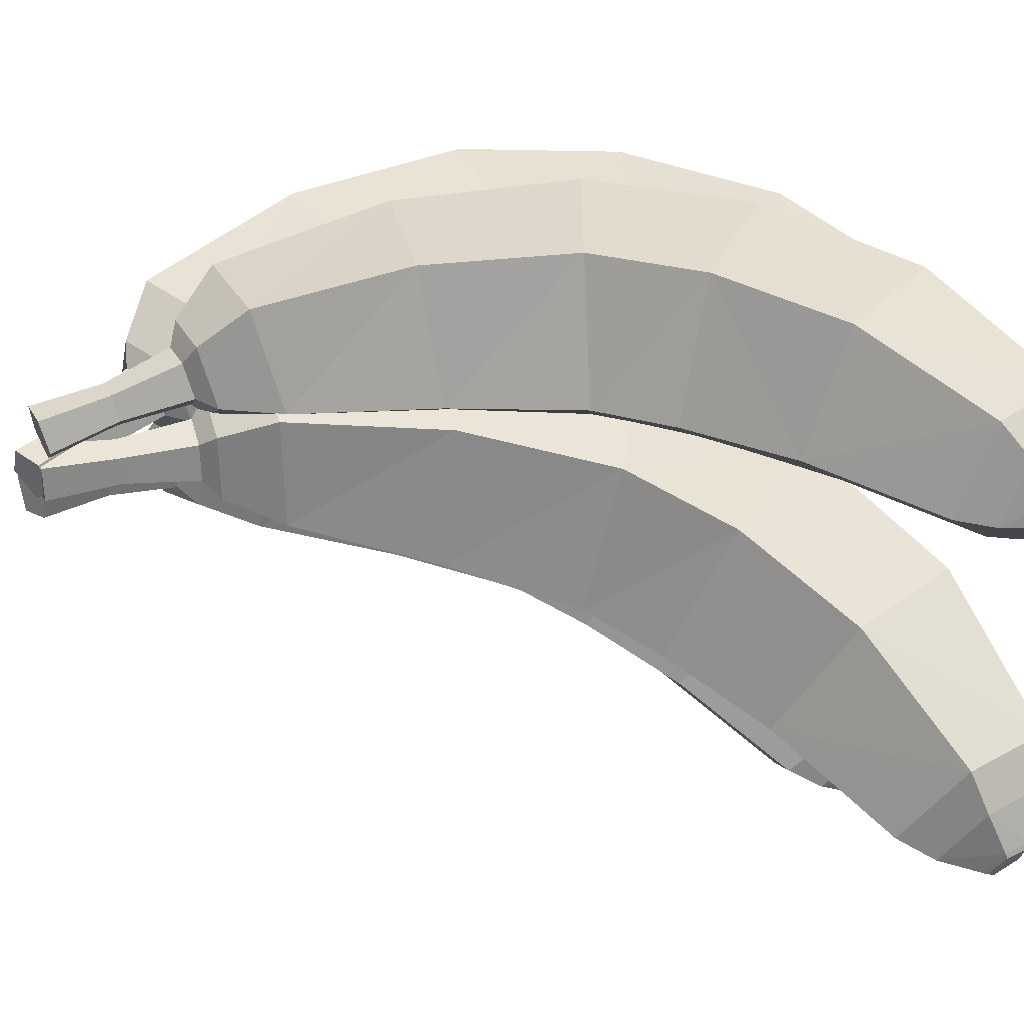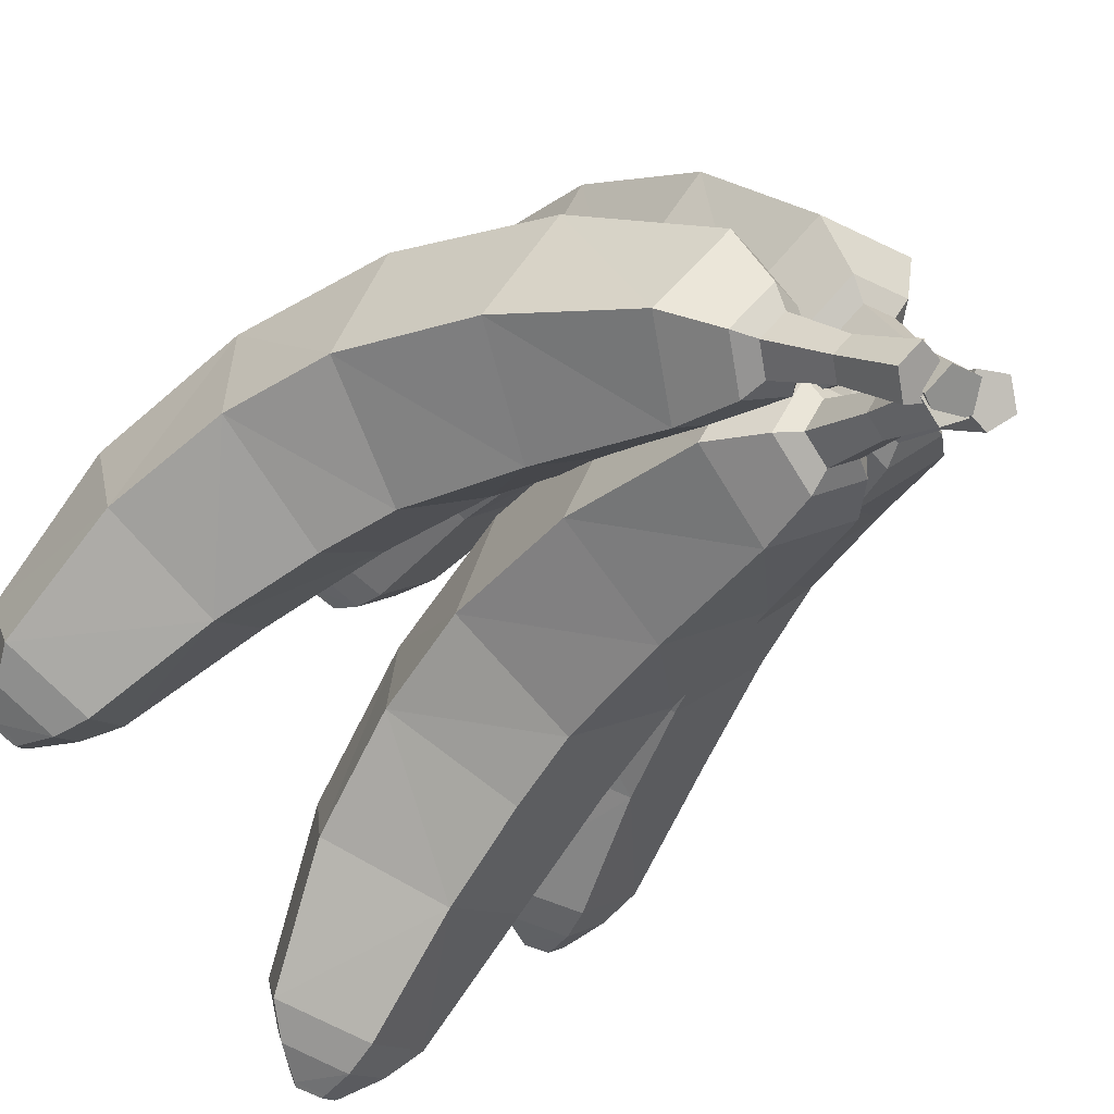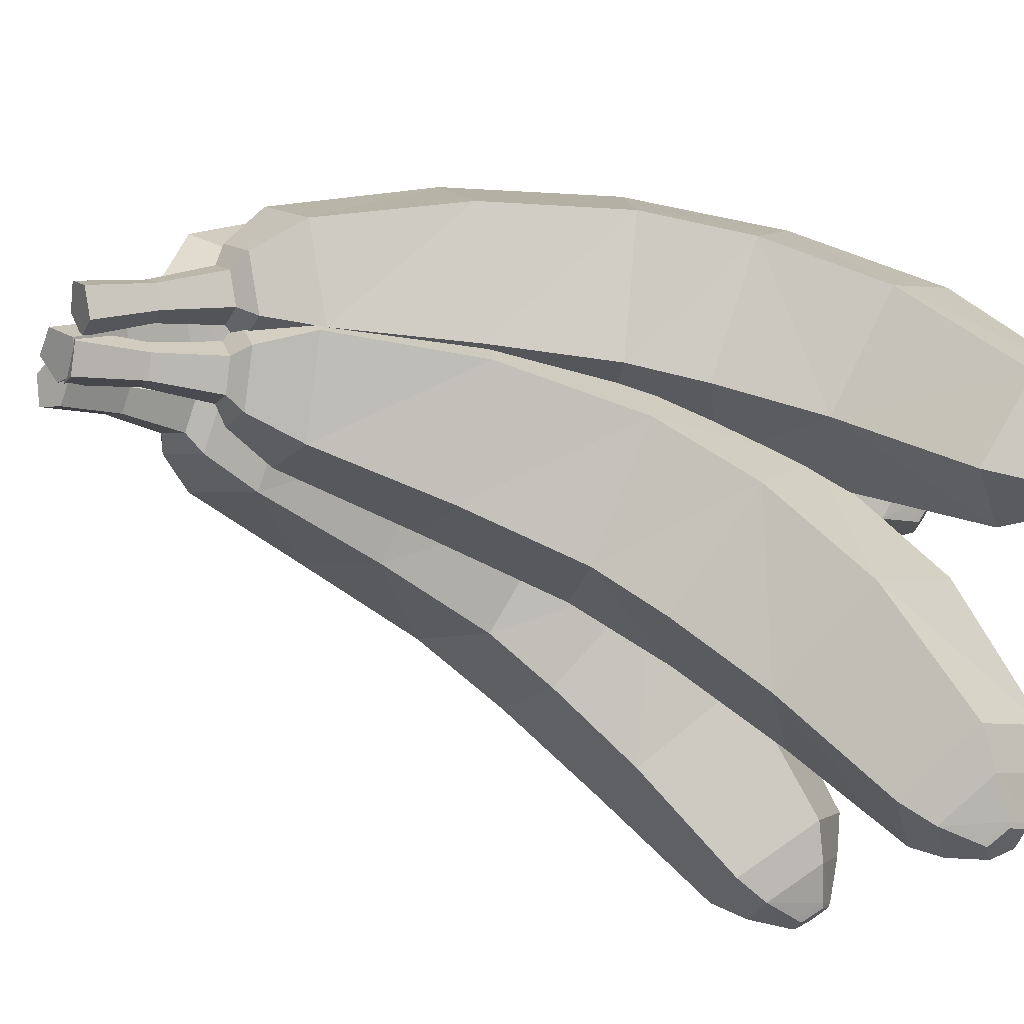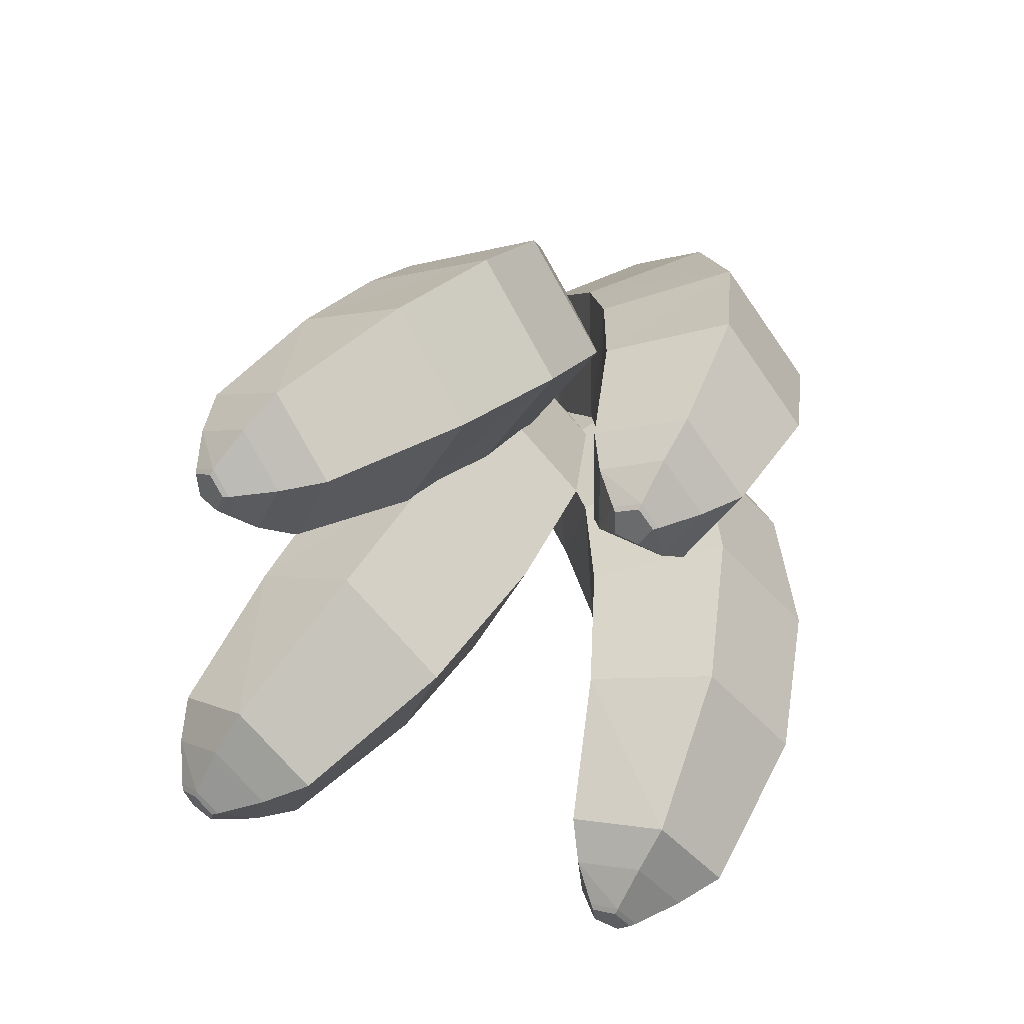
<metadata>
{"format":"obj","ext":"obj","renderer":"f3d","projection":"perspective","resolution":1024,"background":"white","views":[{"elev":-33.7,"azim":-99.2,"up":"+Z"},{"elev":-29.3,"azim":144.1,"up":"+Z"},{"elev":-56.3,"azim":-109.3,"up":"+Z"},{"elev":-72.7,"azim":-55.1,"up":"+Y"}]}
</metadata>
<code>
o Banana
v 2.407 -0.3794 -1.029
v 2.012 0.5998 -0.6992
v 3.448 -0.4166 -0.2723
v 3.062 0.7347 0.2013
v 3.187 -1.186 0.7256
v 2.661 0.1869 1.414
v 1.985 -1.624 0.5859
v 1.363 -0.2866 1.263
v 1.503 -1.126 -0.4985
v 0.9618 -0.03143 -0.04294
v 1.728 1.327 -0.5338
v 2.669 1.748 0.3972
v 2.093 1.665 1.659
v 0.7953 1.191 1.508
v 0.5693 0.9822 0.1529
v 1.294 2.523 -0.5581
v 2.111 3.077 0.2679
v 1.487 3.264 1.378
v 0.2856 2.826 1.238
v 0.166 2.368 0.04171
v 0.8343 3.822 -0.6788
v 1.428 4.357 -0.09644
v 0.8945 4.677 0.672
v -0.02906 4.34 0.5646
v -0.0663 3.811 -0.2702
v 2.902 -1.549 -1.612
v 3.695 -1.628 -1.091
v 3.54 -2.281 -0.4166
v 2.651 -2.606 -0.52
v 2.256 -2.153 -1.259
v 3.039 -1.903 -1.682
v 3.584 -1.957 -1.324
v 3.477 -2.406 -0.8607
v 2.867 -2.629 -0.9317
v 2.596 -2.318 -1.439
v 3.169 -2.267 -1.654
v 3.418 -2.299 -1.5
v 3.375 -2.513 -1.302
v 3.1 -2.614 -1.334
v 2.973 -2.462 -1.552
v 0.6228 4.39 -0.6428
v 0.9744 4.707 -0.298
v 0.6584 4.897 0.1571
v 0.1115 4.697 0.09351
v 0.08948 4.384 -0.4009
v 0.5348 4.597 -0.5351
v 0.7387 4.78 -0.335
v 0.5555 4.891 -0.07107
v 0.2382 4.775 -0.108
v 0.2254 4.593 -0.3947
v 0.2009 5.725 -1.205
v 0.3859 5.892 -1.023
v 0.2197 5.992 -0.784
v -0.06797 5.887 -0.8174
v -0.07957 5.722 -1.077
v 0.3501 5.191 -0.8126
v 0.4972 5.324 -0.6684
v 0.1363 5.32 -0.5047
v 0.1271 5.189 -0.7115
v 0.365 5.403 -0.4781
v 3.189 -2.319 -1.65
v 3.395 -2.345 -1.522
v 3.359 -2.522 -1.359
v 3.132 -2.605 -1.385
v 3.026 -2.479 -1.565
f 1 4 3
f 3 6 5
f 6 7 5
f 4 11 12
f 8 9 7
f 10 1 9
f 1 30 9
f 15 16 11
f 6 14 8
f 8 15 10
f 6 12 13
f 10 11 2
f 19 25 20
f 13 19 14
f 12 16 17
f 14 20 15
f 13 17 18
f 21 45 41
f 18 22 23
f 20 21 16
f 18 24 19
f 17 21 22
f 27 33 32
f 1 27 26
f 7 28 5
f 9 29 7
f 3 28 27
f 34 38 33
f 26 35 30
f 29 33 28
f 26 32 31
f 30 34 29
f 40 64 39
f 31 37 36
f 35 39 34
f 32 38 37
f 31 40 35
f 41 50 46
f 24 43 44
f 21 42 22
f 24 45 25
f 23 42 43
f 56 52 57
f 43 49 44
f 41 47 42
f 45 49 50
f 42 48 43
f 51 54 53
f 58 55 59
f 57 53 60
f 59 51 56
f 60 54 58
f 49 60 58
f 50 56 46
f 48 57 60
f 49 59 50
f 47 56 57
f 62 64 65
f 37 63 62
f 36 65 40
f 38 64 63
f 36 62 61
f 1 2 4
f 3 4 6
f 6 8 7
f 4 2 11
f 8 10 9
f 10 2 1
f 1 26 30
f 15 20 16
f 6 13 14
f 8 14 15
f 6 4 12
f 10 15 11
f 19 24 25
f 13 18 19
f 12 11 16
f 14 19 20
f 13 12 17
f 21 25 45
f 18 17 22
f 20 25 21
f 18 23 24
f 17 16 21
f 27 28 33
f 1 3 27
f 7 29 28
f 9 30 29
f 3 5 28
f 34 39 38
f 26 31 35
f 29 34 33
f 26 27 32
f 30 35 34
f 40 65 64
f 31 32 37
f 35 40 39
f 32 33 38
f 31 36 40
f 41 45 50
f 24 23 43
f 21 41 42
f 24 44 45
f 23 22 42
f 56 51 52
f 43 48 49
f 41 46 47
f 45 44 49
f 42 47 48
f 53 52 51
f 51 55 54
f 58 54 55
f 57 52 53
f 59 55 51
f 60 53 54
f 49 48 60
f 50 59 56
f 48 47 57
f 49 58 59
f 47 46 56
f 65 61 62
f 62 63 64
f 37 38 63
f 36 61 65
f 38 39 64
f 36 37 62
o Banana.001
v -0.05046 -0.3195 0.7508
v -0.07459 0.7543 0.7669
v 0.9643 -0.4817 1.462
v 1.017 0.7789 1.56
v 0.585 -0.7895 2.612
v 0.6 0.7695 2.844
v -0.6642 -0.8176 2.612
v -0.7492 0.7392 2.844
v -1.057 -0.5271 1.462
v -1.166 0.7298 1.56
v -0.09193 1.526 0.7056
v 0.993 1.845 1.442
v 0.5654 2.31 2.635
v -0.7838 2.28 2.635
v -1.19 1.795 1.442
v -0.1184 2.703 0.3303
v 0.8828 3.149 0.931
v 0.4814 3.824 1.903
v -0.7678 3.796 1.903
v -1.139 3.103 0.931
v -0.1464 3.951 -0.1643
v 0.6209 4.385 0.2166
v 0.3091 5.052 0.833
v -0.6509 5.031 0.833
v -0.9324 4.35 0.2166
v -0.02031 -1.661 0.5561
v 0.7318 -1.845 1.061
v 0.4535 -2.176 1.878
v -0.4705 -2.197 1.878
v -0.7634 -1.879 1.061
v -0.01194 -2.034 0.5956
v 0.5049 -2.16 0.9426
v 0.3137 -2.388 1.504
v -0.3213 -2.402 1.504
v -0.5226 -2.183 0.9426
v -0.004027 -2.386 0.7288
v 0.2291 -2.453 0.8811
v 0.1432 -2.57 1.127
v -0.1429 -2.577 1.127
v -0.2339 -2.463 0.8811
v -0.1593 4.525 -0.2986
v 0.295 4.782 -0.07301
v 0.1104 5.177 0.292
v -0.458 5.165 0.292
v -0.6247 4.762 -0.07301
v -0.1647 4.764 -0.2599
v 0.09889 4.913 -0.1291
v -0.008209 5.142 0.08263
v -0.338 5.135 0.08263
v -0.4347 4.901 -0.1291
v -0.185 5.671 -1.212
v 0.05395 5.806 -1.094
v -0.04316 6.013 -0.9016
v -0.3422 6.007 -0.9016
v -0.4298 5.795 -1.094
v -0.1759 5.266 -0.6921
v 0.01407 5.373 -0.5977
v -0.3009 5.533 -0.4451
v -0.3706 5.364 -0.5977
v -0.06314 5.538 -0.4451
v -0.001613 -2.436 0.7479
v 0.1912 -2.491 0.8739
v 0.1202 -2.589 1.078
v -0.1165 -2.594 1.078
v -0.1917 -2.5 0.8739
f 66 69 68
f 68 71 70
f 71 72 70
f 69 76 77
f 73 74 72
f 75 66 74
f 66 95 74
f 80 81 76
f 71 79 73
f 73 80 75
f 71 77 78
f 75 76 67
f 84 90 85
f 78 84 79
f 77 81 82
f 79 85 80
f 78 82 83
f 86 110 106
f 83 87 88
f 85 86 81
f 83 89 84
f 82 86 87
f 92 98 97
f 66 92 91
f 72 93 70
f 74 94 72
f 68 93 92
f 99 103 98
f 91 100 95
f 94 98 93
f 91 97 96
f 95 99 94
f 105 129 104
f 96 102 101
f 100 104 99
f 97 103 102
f 96 105 100
f 106 115 111
f 89 108 109
f 86 107 87
f 89 110 90
f 88 107 108
f 121 117 122
f 108 114 109
f 106 112 107
f 110 114 115
f 107 113 108
f 116 119 118
f 123 120 124
f 122 118 125
f 124 116 121
f 125 119 123
f 114 125 123
f 115 121 111
f 113 122 125
f 114 124 115
f 112 121 122
f 127 129 130
f 102 128 127
f 101 130 105
f 103 129 128
f 101 127 126
f 66 67 69
f 68 69 71
f 71 73 72
f 69 67 76
f 73 75 74
f 75 67 66
f 66 91 95
f 80 85 81
f 71 78 79
f 73 79 80
f 71 69 77
f 75 80 76
f 84 89 90
f 78 83 84
f 77 76 81
f 79 84 85
f 78 77 82
f 86 90 110
f 83 82 87
f 85 90 86
f 83 88 89
f 82 81 86
f 92 93 98
f 66 68 92
f 72 94 93
f 74 95 94
f 68 70 93
f 99 104 103
f 91 96 100
f 94 99 98
f 91 92 97
f 95 100 99
f 105 130 129
f 96 97 102
f 100 105 104
f 97 98 103
f 96 101 105
f 106 110 115
f 89 88 108
f 86 106 107
f 89 109 110
f 88 87 107
f 121 116 117
f 108 113 114
f 106 111 112
f 110 109 114
f 107 112 113
f 118 117 116
f 116 120 119
f 123 119 120
f 122 117 118
f 124 120 116
f 125 118 119
f 114 113 125
f 115 124 121
f 113 112 122
f 114 123 124
f 112 111 121
f 130 126 127
f 127 128 129
f 102 103 128
f 101 126 130
f 103 104 129
f 101 102 127
o Banana.002
v -1.994 -0.4548 -1.425
v -1.754 0.5138 -1.027
v -1.05 -1.093 -0.9113
v -0.6897 -0.003062 -0.3777
v -1.493 -1.704 0.08416
v -1.096 -0.3853 0.851
v -2.711 -1.444 0.1862
v -2.412 -0.1047 0.9612
v -3.021 -0.6721 -0.7463
v -2.818 0.451 -0.1995
v -1.581 1.237 -0.809
v -0.4516 1.007 -0.1076
v -0.7519 1.089 1.205
v -2.067 1.37 1.316
v -2.58 1.461 0.07064
v -1.318 2.442 -0.739
v -0.2386 2.396 -0.1119
v -0.4622 2.742 1.068
v -1.68 3.001 1.17
v -2.209 2.816 0.0532
v -1.039 3.756 -0.7548
v -0.1893 3.833 -0.3153
v -0.3279 4.281 0.5227
v -1.264 4.48 0.6011
v -1.704 4.156 -0.1885
v -2.294 -1.602 -2.084
v -1.61 -2.124 -1.746
v -1.961 -2.657 -1.078
v -2.862 -2.465 -1.003
v -3.067 -1.813 -1.624
v -2.377 -1.954 -2.18
v -1.907 -2.313 -1.948
v -2.148 -2.68 -1.489
v -2.767 -2.548 -1.437
v -2.909 -2.099 -1.864
v -2.456 -2.323 -2.181
v -2.246 -2.491 -2.084
v -2.358 -2.668 -1.889
v -2.637 -2.608 -1.865
v -2.697 -2.395 -2.046
v -0.9112 4.326 -0.6752
v -0.4077 4.371 -0.415
v -0.4898 4.637 0.08122
v -1.044 4.755 0.1276
v -1.304 4.563 -0.3399
v -0.8578 4.528 -0.5542
v -0.5658 4.555 -0.4032
v -0.6134 4.709 -0.1154
v -0.9349 4.777 -0.08844
v -1.086 4.666 -0.3596
v -0.6553 5.699 -1.118
v -0.3905 5.723 -0.9808
v -0.4337 5.862 -0.7198
v -0.7252 5.925 -0.6954
v -0.8622 5.823 -0.9413
v -0.7458 5.141 -0.7778
v -0.5352 5.16 -0.669
v -0.8014 5.321 -0.4421
v -0.9103 5.24 -0.6376
v -0.5696 5.271 -0.4615
v -2.466 -2.375 -2.182
v -2.292 -2.515 -2.101
v -2.385 -2.661 -1.94
v -2.616 -2.612 -1.92
v -2.666 -2.435 -2.07
f 131 134 133
f 133 136 135
f 136 137 135
f 134 141 142
f 138 139 137
f 140 131 139
f 131 160 139
f 145 146 141
f 136 144 138
f 138 145 140
f 136 142 143
f 140 141 132
f 149 155 150
f 143 149 144
f 142 146 147
f 144 150 145
f 143 147 148
f 151 175 171
f 148 152 153
f 150 151 146
f 148 154 149
f 147 151 152
f 157 163 162
f 131 157 156
f 137 158 135
f 139 159 137
f 133 158 157
f 164 168 163
f 156 165 160
f 159 163 158
f 156 162 161
f 160 164 159
f 170 194 169
f 161 167 166
f 165 169 164
f 162 168 167
f 161 170 165
f 171 180 176
f 154 173 174
f 151 172 152
f 154 175 155
f 153 172 173
f 186 182 187
f 173 179 174
f 171 177 172
f 175 179 180
f 172 178 173
f 181 184 183
f 188 185 189
f 187 183 190
f 189 181 186
f 190 184 188
f 179 190 188
f 180 186 176
f 178 187 190
f 179 189 180
f 177 186 187
f 192 194 195
f 167 193 192
f 166 195 170
f 168 194 193
f 166 192 191
f 131 132 134
f 133 134 136
f 136 138 137
f 134 132 141
f 138 140 139
f 140 132 131
f 131 156 160
f 145 150 146
f 136 143 144
f 138 144 145
f 136 134 142
f 140 145 141
f 149 154 155
f 143 148 149
f 142 141 146
f 144 149 150
f 143 142 147
f 151 155 175
f 148 147 152
f 150 155 151
f 148 153 154
f 147 146 151
f 157 158 163
f 131 133 157
f 137 159 158
f 139 160 159
f 133 135 158
f 164 169 168
f 156 161 165
f 159 164 163
f 156 157 162
f 160 165 164
f 170 195 194
f 161 162 167
f 165 170 169
f 162 163 168
f 161 166 170
f 171 175 180
f 154 153 173
f 151 171 172
f 154 174 175
f 153 152 172
f 186 181 182
f 173 178 179
f 171 176 177
f 175 174 179
f 172 177 178
f 183 182 181
f 181 185 184
f 188 184 185
f 187 182 183
f 189 185 181
f 190 183 184
f 179 178 190
f 180 189 186
f 178 177 187
f 179 188 189
f 177 176 186
f 195 191 192
f 192 193 194
f 167 168 193
f 166 191 195
f 168 169 194
f 166 167 192
o Banana.003
v -0.1285 -0.5617 -2.918
v -0.1715 0.3584 -2.306
v 0.8387 -1.144 -2.301
v 0.8628 -0.1119 -1.505
v 0.3338 -2.035 -1.522
v 0.3007 -0.8182 -0.4481
v -0.9455 -2.004 -1.658
v -1.081 -0.7845 -0.5955
v -1.231 -1.093 -2.522
v -1.373 -0.05737 -1.744
v -0.1947 1.061 -1.928
v 0.8342 0.8759 -1.012
v 0.2635 0.6316 0.2319
v -1.118 0.6653 0.08451
v -1.401 0.9304 -1.25
v -0.2004 2.289 -1.593
v 0.7551 2.293 -0.7313
v 0.2312 2.352 0.4427
v -1.048 2.383 0.3062
v -1.315 2.344 -0.9522
v -0.1963 3.645 -1.322
v 0.5429 3.773 -0.6778
v 0.1483 4.019 0.1951
v -0.8347 4.043 0.09016
v -1.048 3.811 -0.8475
v -0.05649 -1.614 -3.834
v 0.6636 -2.088 -3.431
v 0.2977 -2.818 -2.941
v -0.6486 -2.795 -3.042
v -0.8675 -2.051 -3.594
v -0.04633 -1.959 -4.008
v 0.4485 -2.284 -3.731
v 0.1971 -2.786 -3.395
v -0.4532 -2.77 -3.464
v -0.6036 -2.259 -3.843
v -0.04681 -2.338 -4.09
v 0.177 -2.491 -3.974
v 0.06493 -2.726 -3.837
v -0.2281 -2.719 -3.868
v -0.2971 -2.479 -4.025
v -0.2043 4.216 -1.117
v 0.2335 4.292 -0.7356
v -0.000154 4.438 -0.2188
v -0.5823 4.452 -0.2809
v -0.7084 4.315 -0.8361
v -0.2175 4.401 -0.9507
v 0.03643 4.445 -0.7294
v -0.0991 4.53 -0.4296
v -0.4368 4.538 -0.4656
v -0.51 4.459 -0.7877
v -0.1521 5.717 -1.263
v 0.07817 5.757 -1.062
v -0.04473 5.834 -0.7906
v -0.3509 5.841 -0.8232
v -0.4173 5.769 -1.115
v -0.1913 5.076 -1.042
v -0.008212 5.108 -0.8827
v -0.3494 5.175 -0.6925
v -0.4021 5.118 -0.9247
v -0.1059 5.169 -0.6666
v -0.04558 -2.392 -4.102
v 0.1395 -2.518 -4.006
v 0.04685 -2.713 -3.892
v -0.1955 -2.707 -3.918
v -0.2526 -2.509 -4.047
f 196 199 198
f 198 201 200
f 201 202 200
f 199 206 207
f 203 204 202
f 205 196 204
f 196 225 204
f 210 211 206
f 201 209 203
f 203 210 205
f 201 207 208
f 205 206 197
f 214 220 215
f 208 214 209
f 207 211 212
f 209 215 210
f 208 212 213
f 216 240 236
f 213 217 218
f 215 216 211
f 213 219 214
f 212 216 217
f 222 228 227
f 196 222 221
f 202 223 200
f 204 224 202
f 198 223 222
f 229 233 228
f 221 230 225
f 224 228 223
f 221 227 226
f 225 229 224
f 235 259 234
f 226 232 231
f 230 234 229
f 227 233 232
f 226 235 230
f 236 245 241
f 219 238 239
f 216 237 217
f 219 240 220
f 218 237 238
f 251 247 252
f 238 244 239
f 236 242 237
f 240 244 245
f 237 243 238
f 246 249 248
f 253 250 254
f 252 248 255
f 254 246 251
f 255 249 253
f 244 255 253
f 245 251 241
f 243 252 255
f 244 254 245
f 242 251 252
f 257 259 260
f 232 258 257
f 231 260 235
f 233 259 258
f 231 257 256
f 196 197 199
f 198 199 201
f 201 203 202
f 199 197 206
f 203 205 204
f 205 197 196
f 196 221 225
f 210 215 211
f 201 208 209
f 203 209 210
f 201 199 207
f 205 210 206
f 214 219 220
f 208 213 214
f 207 206 211
f 209 214 215
f 208 207 212
f 216 220 240
f 213 212 217
f 215 220 216
f 213 218 219
f 212 211 216
f 222 223 228
f 196 198 222
f 202 224 223
f 204 225 224
f 198 200 223
f 229 234 233
f 221 226 230
f 224 229 228
f 221 222 227
f 225 230 229
f 235 260 259
f 226 227 232
f 230 235 234
f 227 228 233
f 226 231 235
f 236 240 245
f 219 218 238
f 216 236 237
f 219 239 240
f 218 217 237
f 251 246 247
f 238 243 244
f 236 241 242
f 240 239 244
f 237 242 243
f 248 247 246
f 246 250 249
f 253 249 250
f 252 247 248
f 254 250 246
f 255 248 249
f 244 243 255
f 245 254 251
f 243 242 252
f 244 253 254
f 242 241 251
f 260 256 257
f 257 258 259
f 232 233 258
f 231 256 260
f 233 234 259
f 231 232 257

</code>
